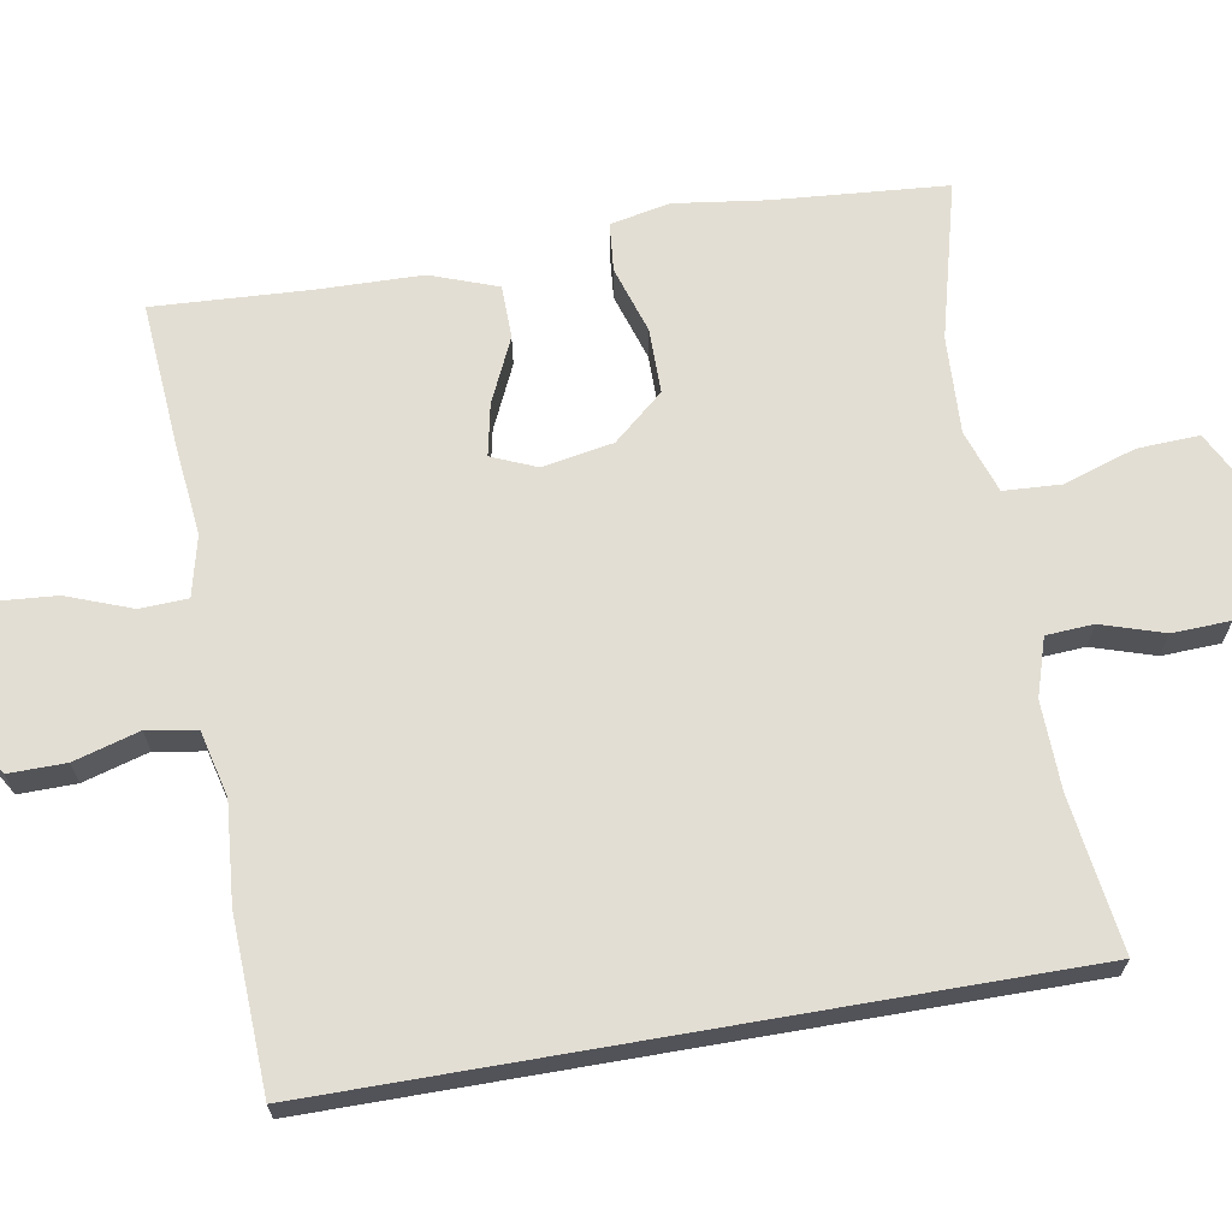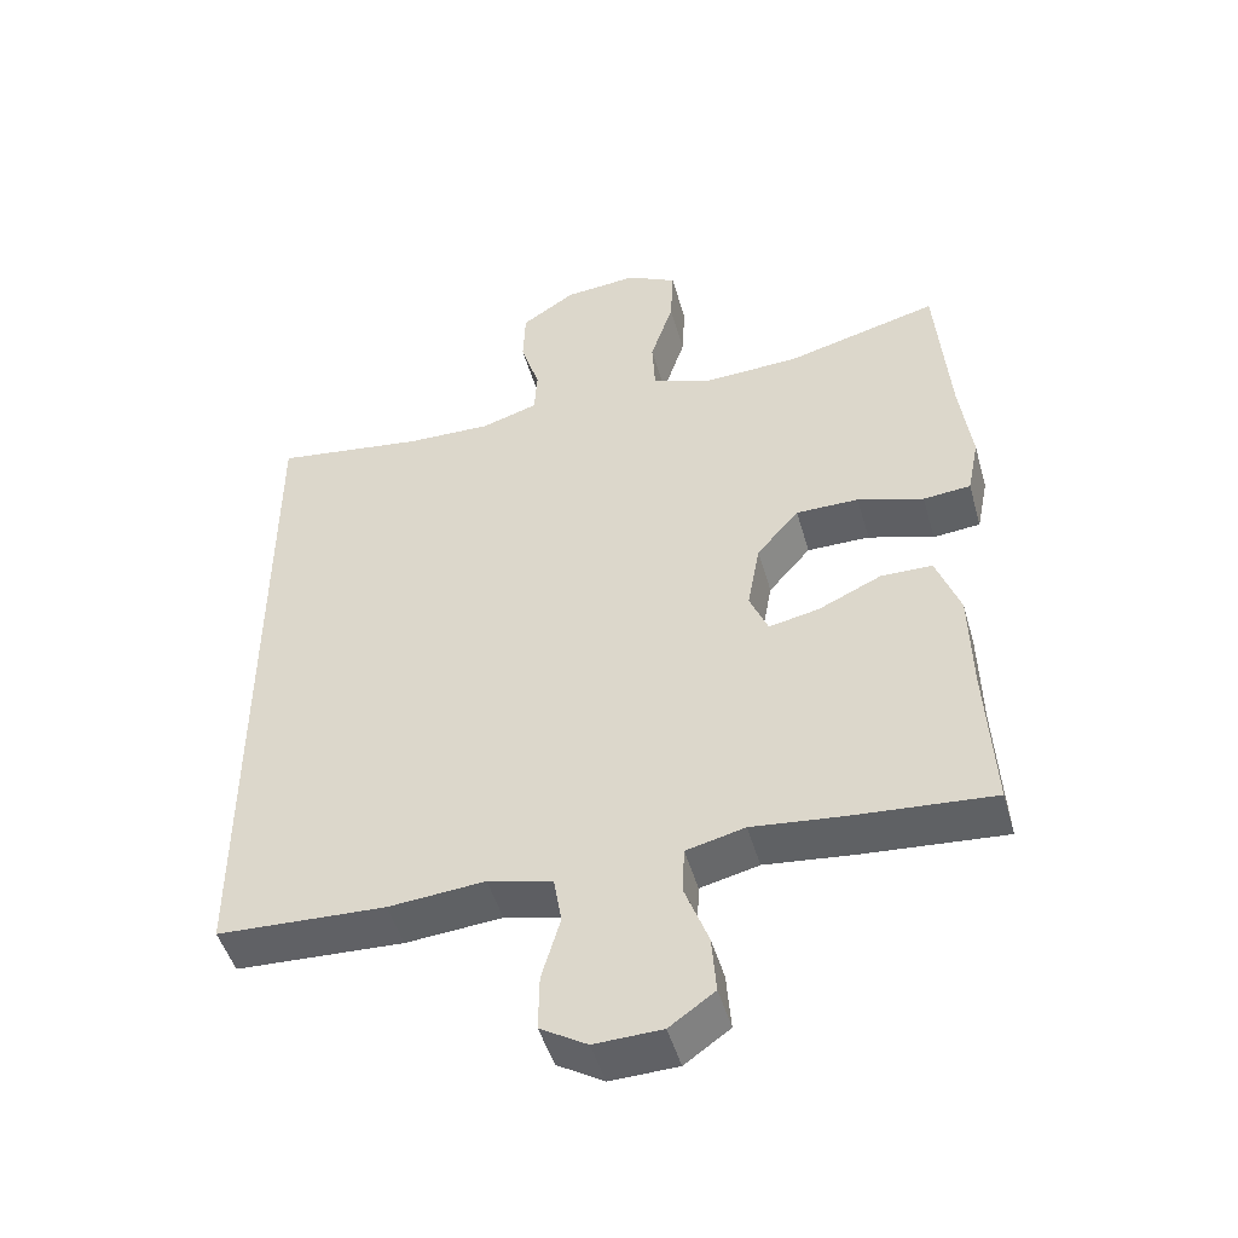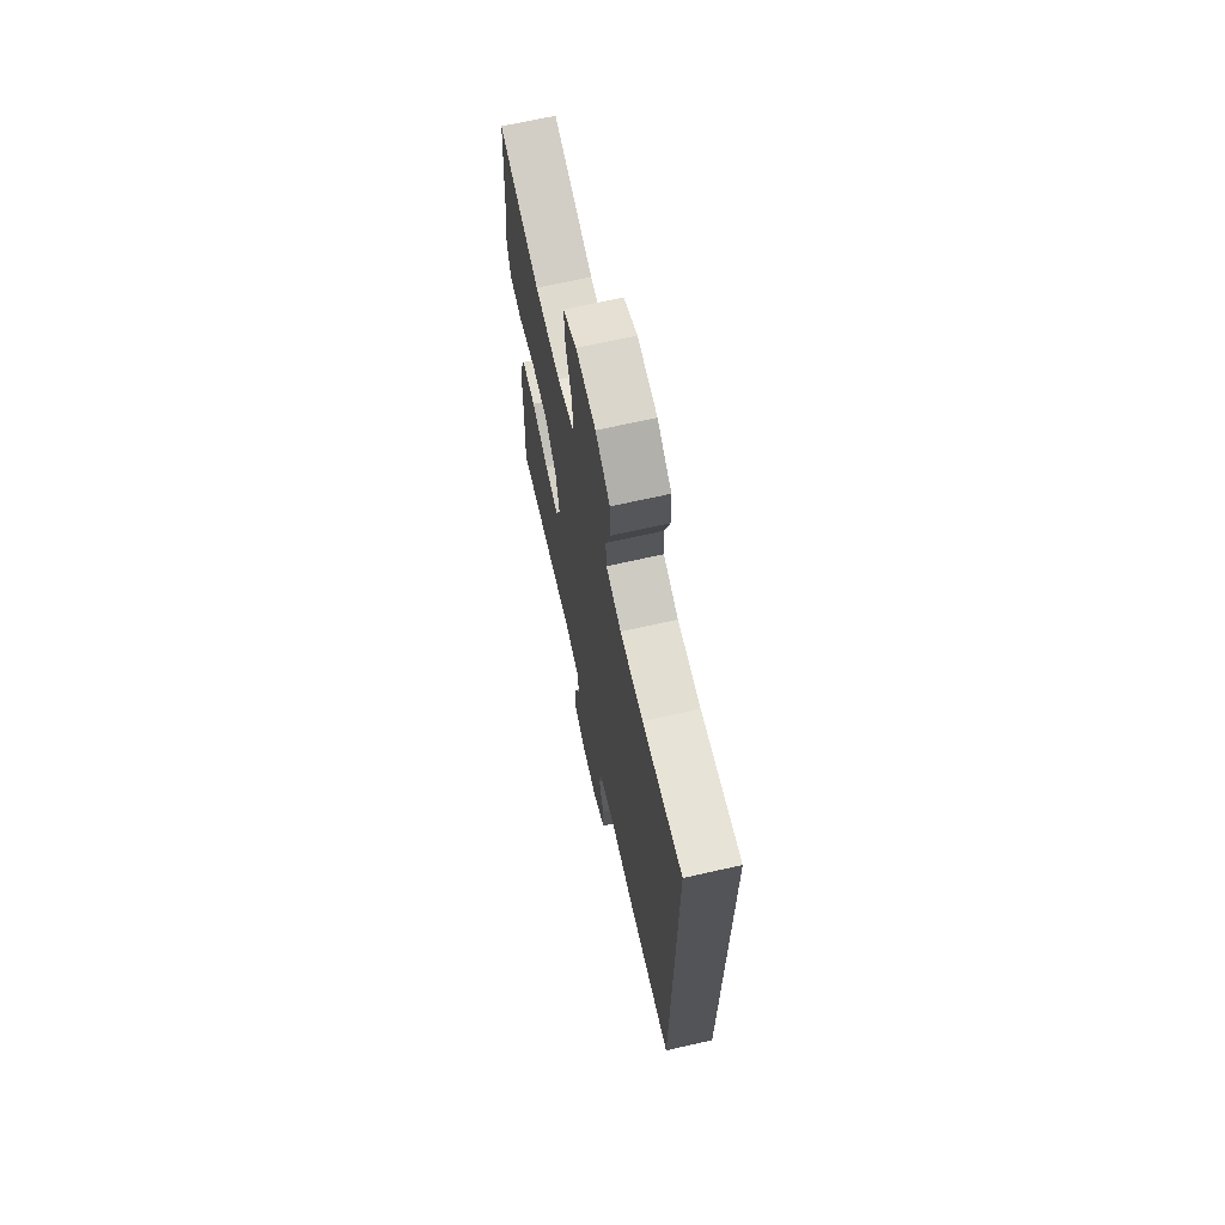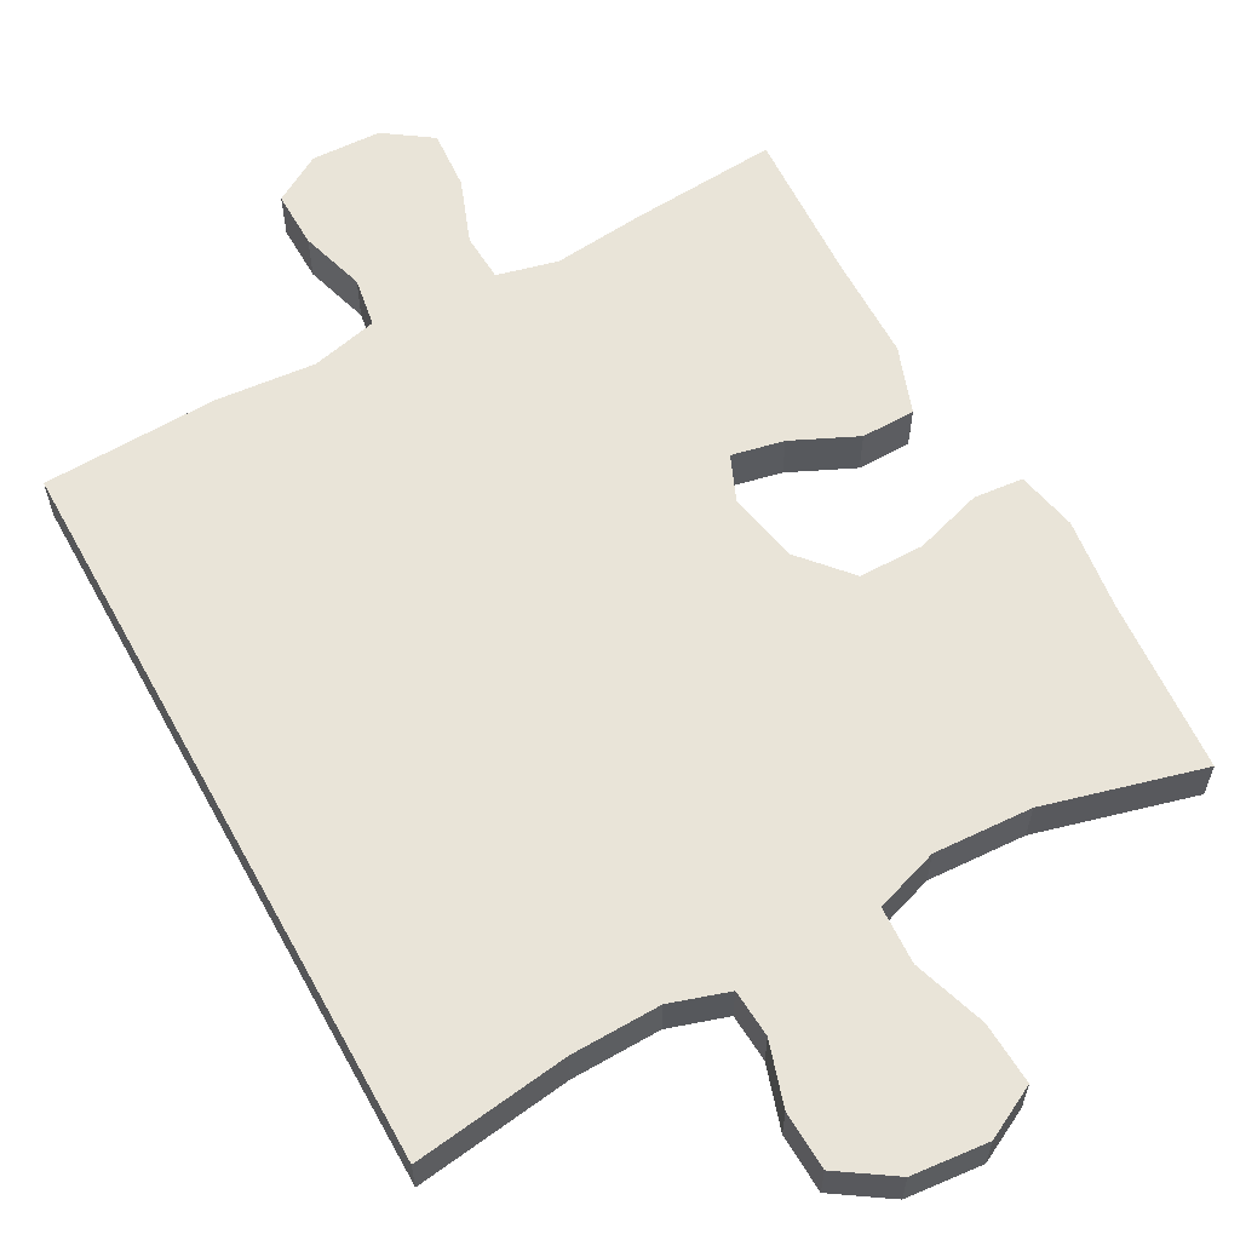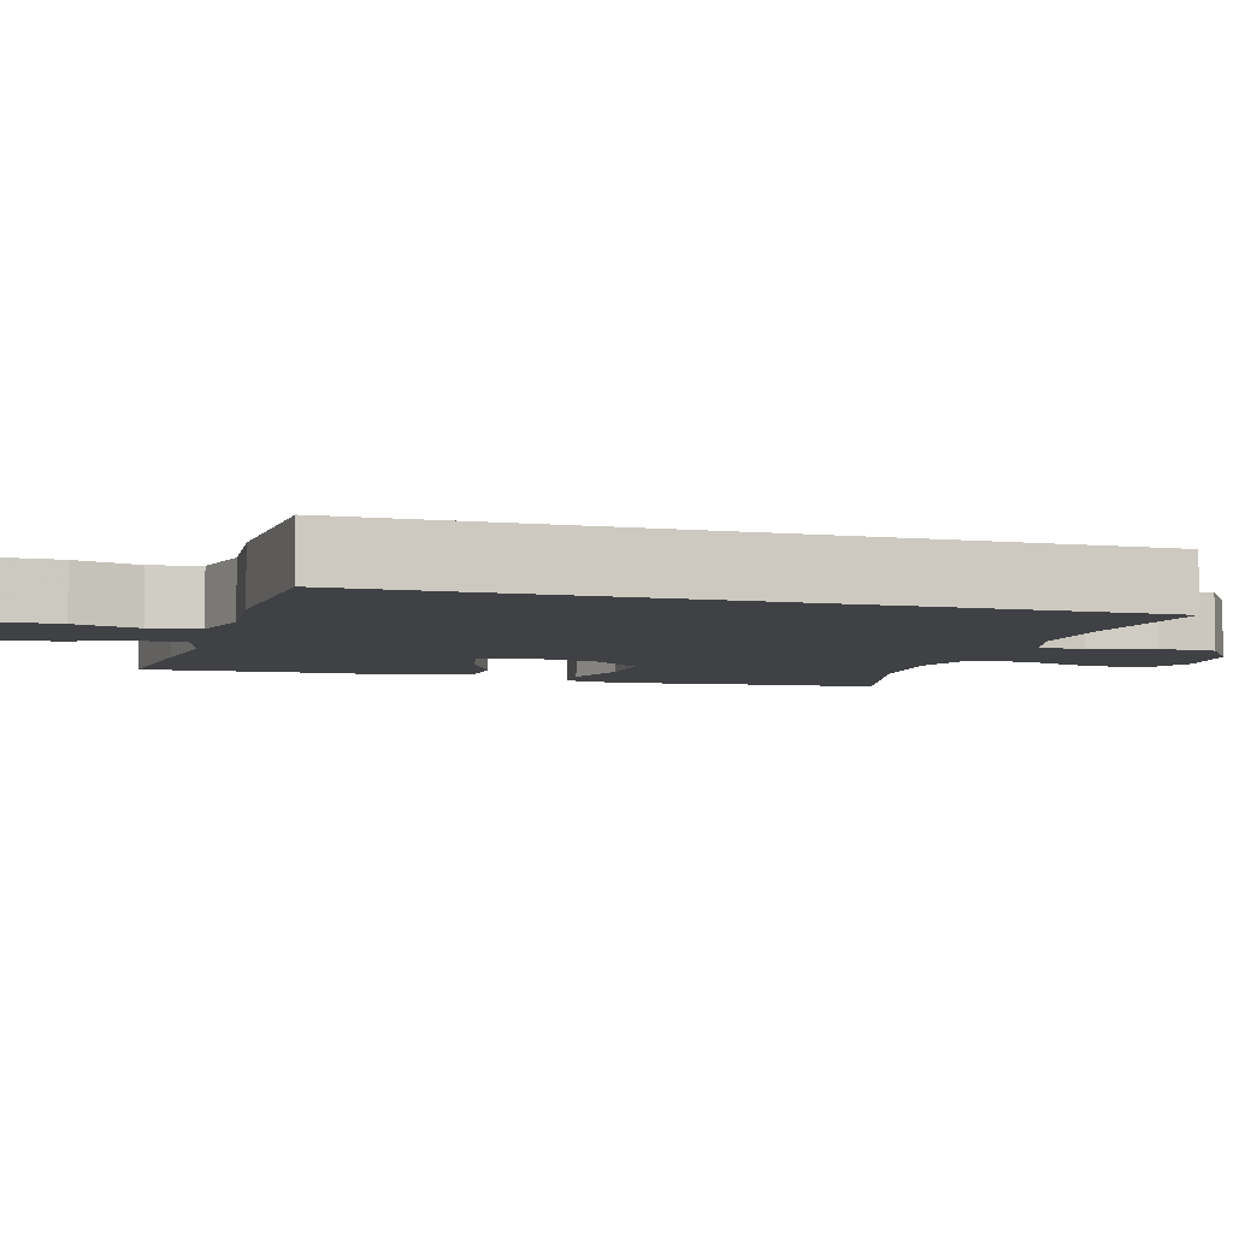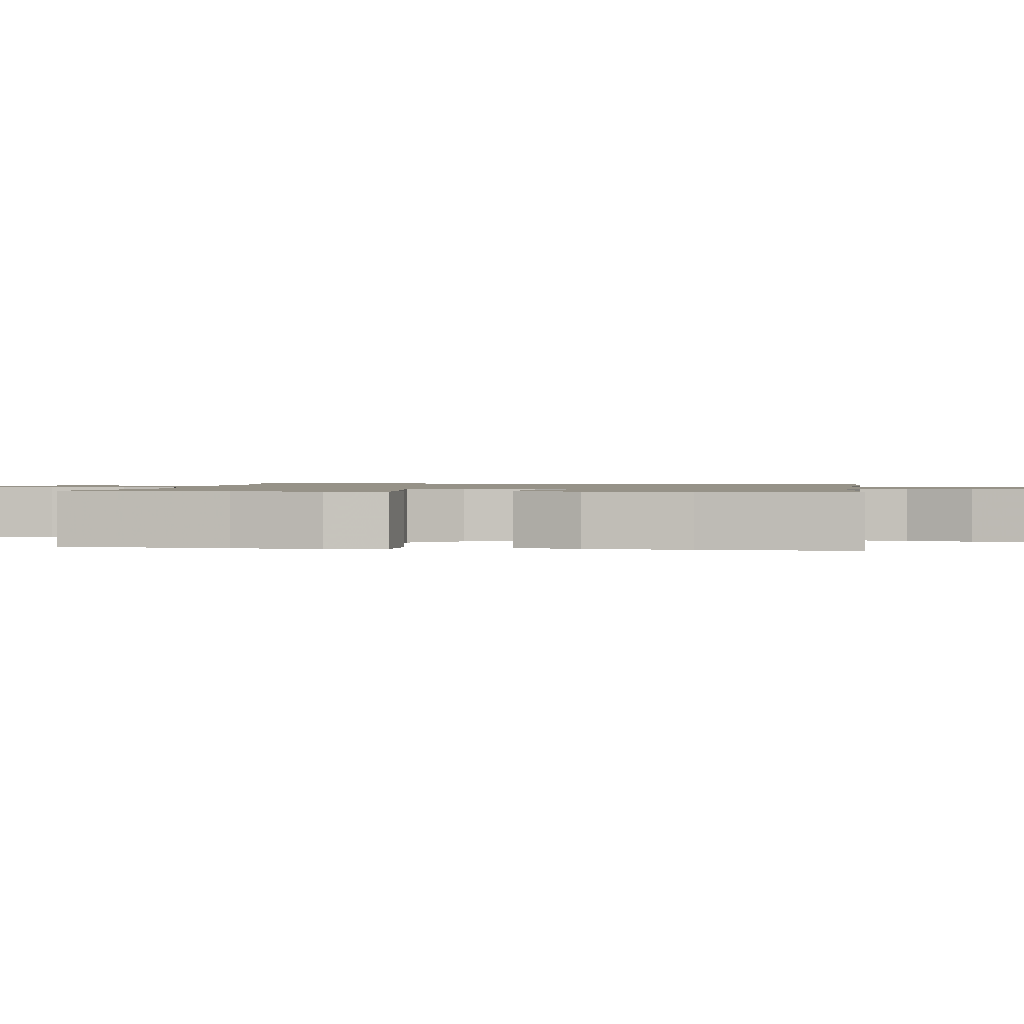
<metadata>
{"format":"obj","ext":"obj","renderer":"f3d","projection":"perspective","resolution":1024,"background":"white","views":[{"elev":67.2,"azim":-99.8,"up":"+Y"},{"elev":-48.1,"azim":15.8,"up":"+Z"},{"elev":68.8,"azim":-102.7,"up":"+Z"},{"elev":60.0,"azim":-28.8,"up":"+Y"},{"elev":-5.8,"azim":-106.3,"up":"+Y"},{"elev":1.2,"azim":98.3,"up":"+Y"}]}
</metadata>
<code>
v -0.5 0.07 0.484
v -0.298 0.07 0.456
v -0.182 0.07 0.453
v -0.106 0.07 0.477
v -0.102 0.07 0.539
v -0.128 0.07 0.621
v -0.125 0.07 0.697
v -0.053 0.07 0.745
v 0.046 0.07 0.754
v 0.114 0.07 0.719
v 0.11 0.07 0.638
v 0.079 0.07 0.543
v 0.083 0.07 0.468
v 0.166 0.07 0.44
v 0.294 0.07 0.446
v 0.5 0.07 0.5
v 0.518 0.07 0.273
v 0.534 0.07 0.153
v 0.518 0.07 0.074
v 0.454 0.07 0.068
v 0.365 0.07 0.096
v 0.28 0.07 0.096
v 0.223 0.07 0.03
v 0.206 0.07 -0.063
v 0.231 0.07 -0.122
v 0.299 0.07 -0.108
v 0.384 0.07 -0.069
v 0.454 0.07 -0.07
v 0.486 0.07 -0.158
v 0.489 0.07 -0.296
v 0.5 0.07 -0.5
v 0.309 0.07 -0.485
v 0.188 0.07 -0.472
v 0.109 0.07 -0.491
v 0.106 0.07 -0.554
v 0.138 0.07 -0.639
v 0.144 0.07 -0.717
v 0.083 0.07 -0.76
v -0.008 0.07 -0.763
v -0.071 0.07 -0.725
v -0.07 0.07 -0.65
v -0.045 0.07 -0.564
v -0.056 0.07 -0.499
v -0.143 0.07 -0.478
v -0.273 0.07 -0.489
v -0.5 0.07 -0.479
v -0.5 0 0.484
v -0.298 0 0.456
v -0.182 0 0.453
v -0.106 0 0.477
v -0.102 0 0.539
v -0.128 0 0.621
v -0.125 0 0.697
v -0.053 0 0.745
v 0.046 0 0.754
v 0.114 0 0.719
v 0.11 0 0.638
v 0.079 0 0.543
v 0.083 0 0.468
v 0.166 0 0.44
v 0.294 0 0.446
v 0.5 0 0.5
v 0.518 0 0.273
v 0.534 0 0.153
v 0.518 0 0.074
v 0.454 0 0.068
v 0.365 0 0.096
v 0.28 0 0.096
v 0.223 0 0.03
v 0.206 0 -0.063
v 0.231 0 -0.122
v 0.299 0 -0.108
v 0.384 0 -0.069
v 0.454 0 -0.07
v 0.486 0 -0.158
v 0.489 0 -0.296
v 0.5 0 -0.5
v 0.309 0 -0.485
v 0.188 0 -0.472
v 0.109 0 -0.491
v 0.106 0 -0.554
v 0.138 0 -0.639
v 0.144 0 -0.717
v 0.083 0 -0.76
v -0.008 0 -0.763
v -0.071 0 -0.725
v -0.07 0 -0.65
v -0.045 0 -0.564
v -0.056 0 -0.499
v -0.143 0 -0.478
v -0.273 0 -0.489
v -0.5 0 -0.479
f 46 1 2
f 45 46 2
f 44 45 2
f 43 44 2 3
f 42 43 3 4
f 40 41 42
f 39 40 42
f 38 39 42
f 37 38 42
f 36 37 42
f 35 36 42
f 42 4 5
f 35 42 5
f 34 35 5
f 33 34 5
f 30 31 32 33
f 29 30 33
f 28 29 33
f 27 28 33
f 26 27 33
f 25 26 33
f 24 25 33 5
f 6 7 8
f 5 6 8
f 24 5 8
f 23 24 8
f 19 20 21
f 18 19 21
f 17 18 21
f 17 21 22
f 16 17 22
f 15 16 22
f 14 15 22 23
f 10 11 12
f 9 10 12
f 8 9 12
f 8 12 13
f 23 8 13
f 13 14 23
f 48 47 92
f 48 92 91
f 48 91 90
f 49 48 90 89
f 50 49 89 88
f 88 87 86
f 88 86 85
f 88 85 84
f 88 84 83
f 88 83 82
f 88 82 81
f 51 50 88
f 51 88 81
f 51 81 80
f 51 80 79
f 79 78 77 76
f 79 76 75
f 79 75 74
f 79 74 73
f 79 73 72
f 79 72 71
f 51 79 71 70
f 54 53 52
f 54 52 51
f 54 51 70
f 54 70 69
f 67 66 65
f 67 65 64
f 67 64 63
f 68 67 63
f 68 63 62
f 68 62 61
f 69 68 61 60
f 58 57 56
f 58 56 55
f 58 55 54
f 59 58 54
f 59 54 69
f 69 60 59
f 1 47 48 2
f 2 48 49 3
f 3 49 50 4
f 4 50 51 5
f 5 51 52 6
f 6 52 53 7
f 7 53 54 8
f 8 54 55 9
f 9 55 56 10
f 10 56 57 11
f 11 57 58 12
f 12 58 59 13
f 13 59 60 14
f 14 60 61 15
f 15 61 62 16
f 16 62 63 17
f 17 63 64 18
f 18 64 65 19
f 19 65 66 20
f 20 66 67 21
f 21 67 68 22
f 22 68 69 23
f 23 69 70 24
f 24 70 71 25
f 25 71 72 26
f 26 72 73 27
f 27 73 74 28
f 28 74 75 29
f 29 75 76 30
f 30 76 77 31
f 31 77 78 32
f 32 78 79 33
f 33 79 80 34
f 34 80 81 35
f 35 81 82 36
f 36 82 83 37
f 37 83 84 38
f 38 84 85 39
f 39 85 86 40
f 40 86 87 41
f 41 87 88 42
f 42 88 89 43
f 43 89 90 44
f 44 90 91 45
f 45 91 92 46
f 46 92 47 1

</code>
